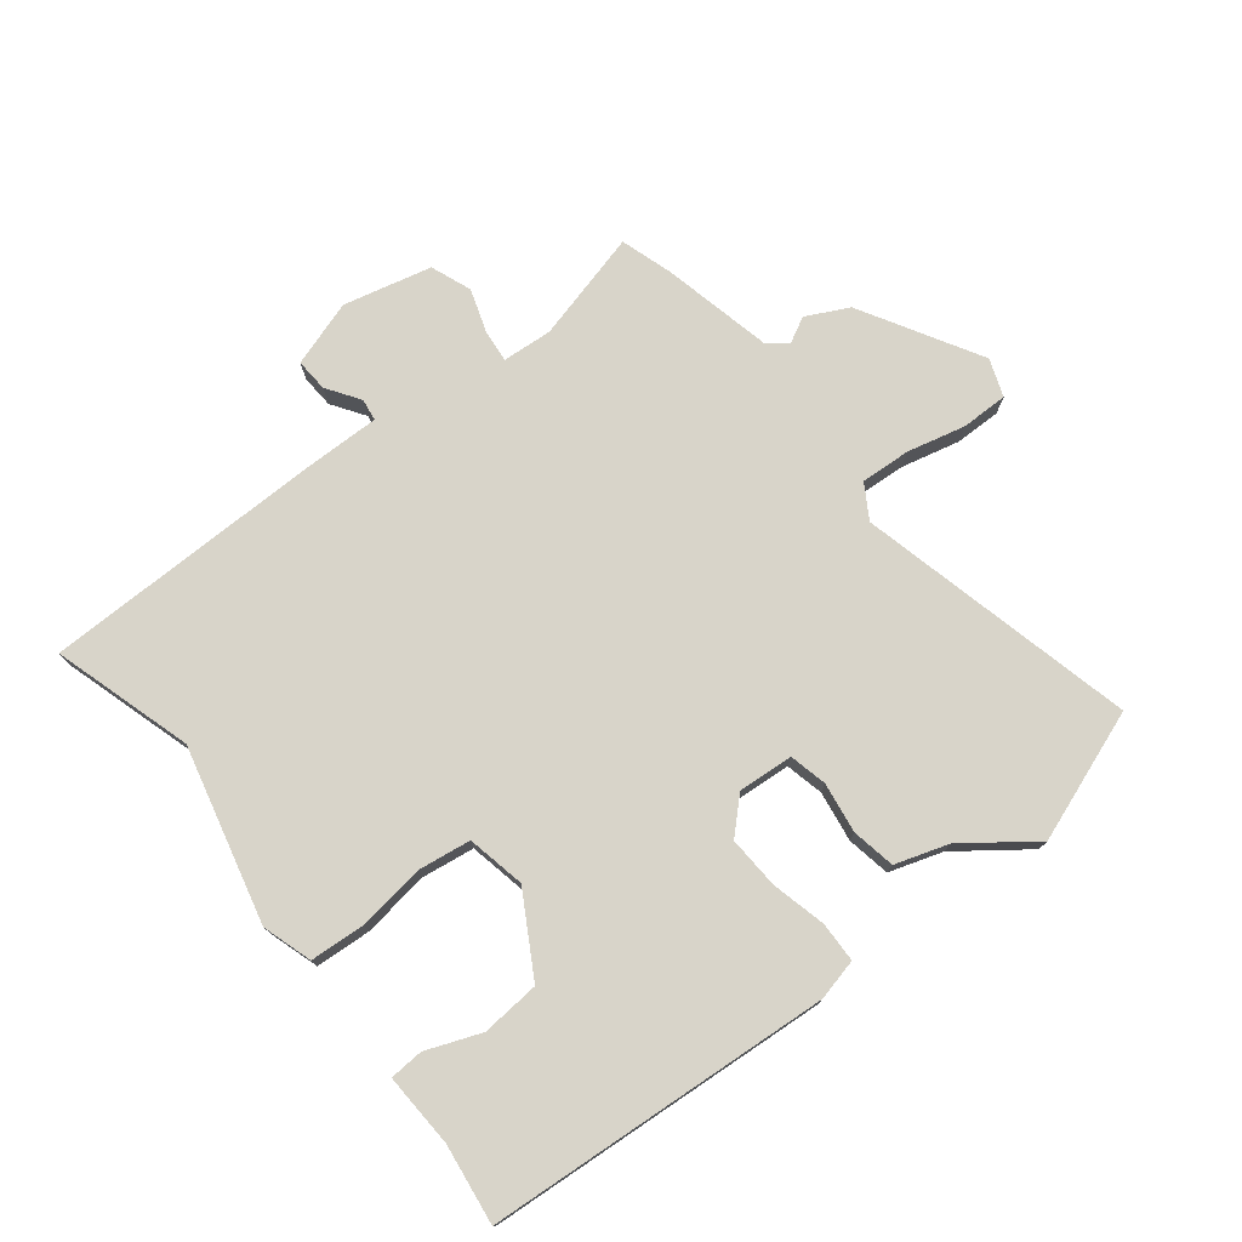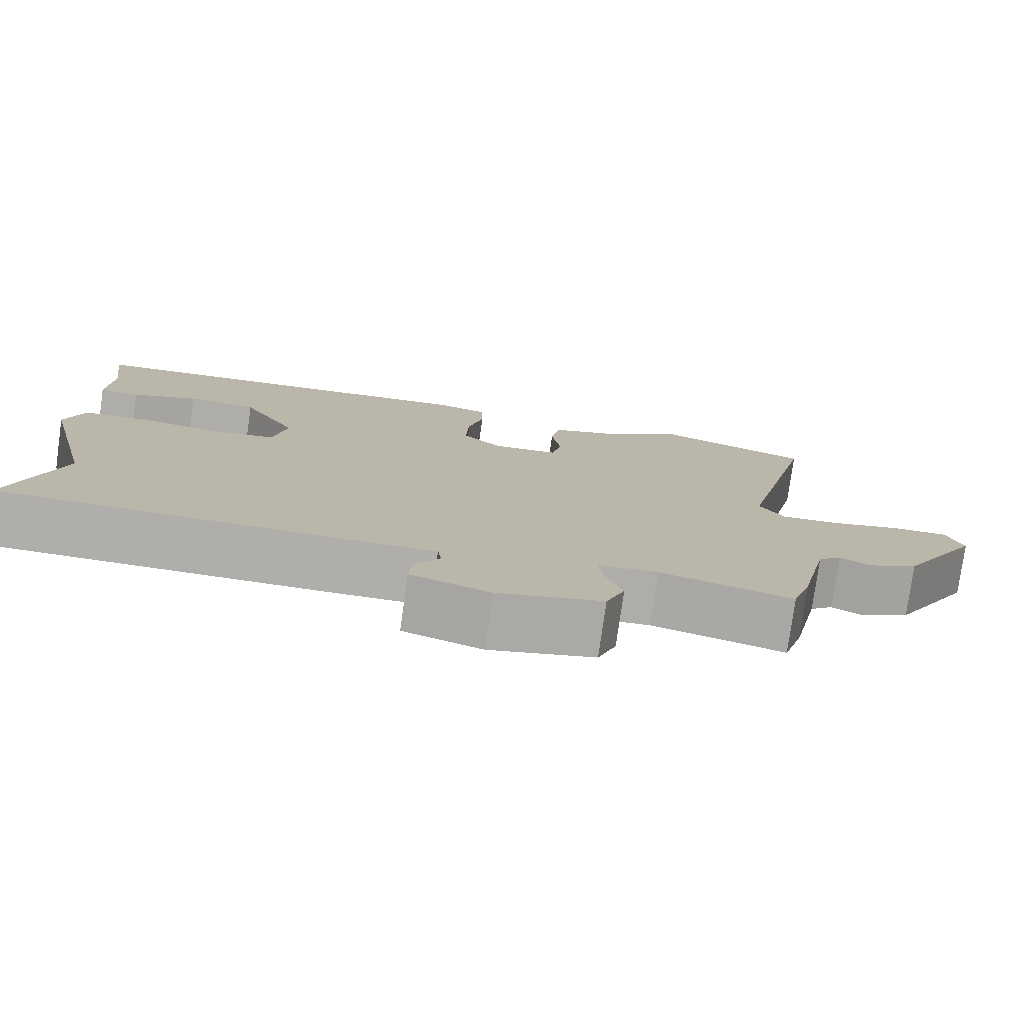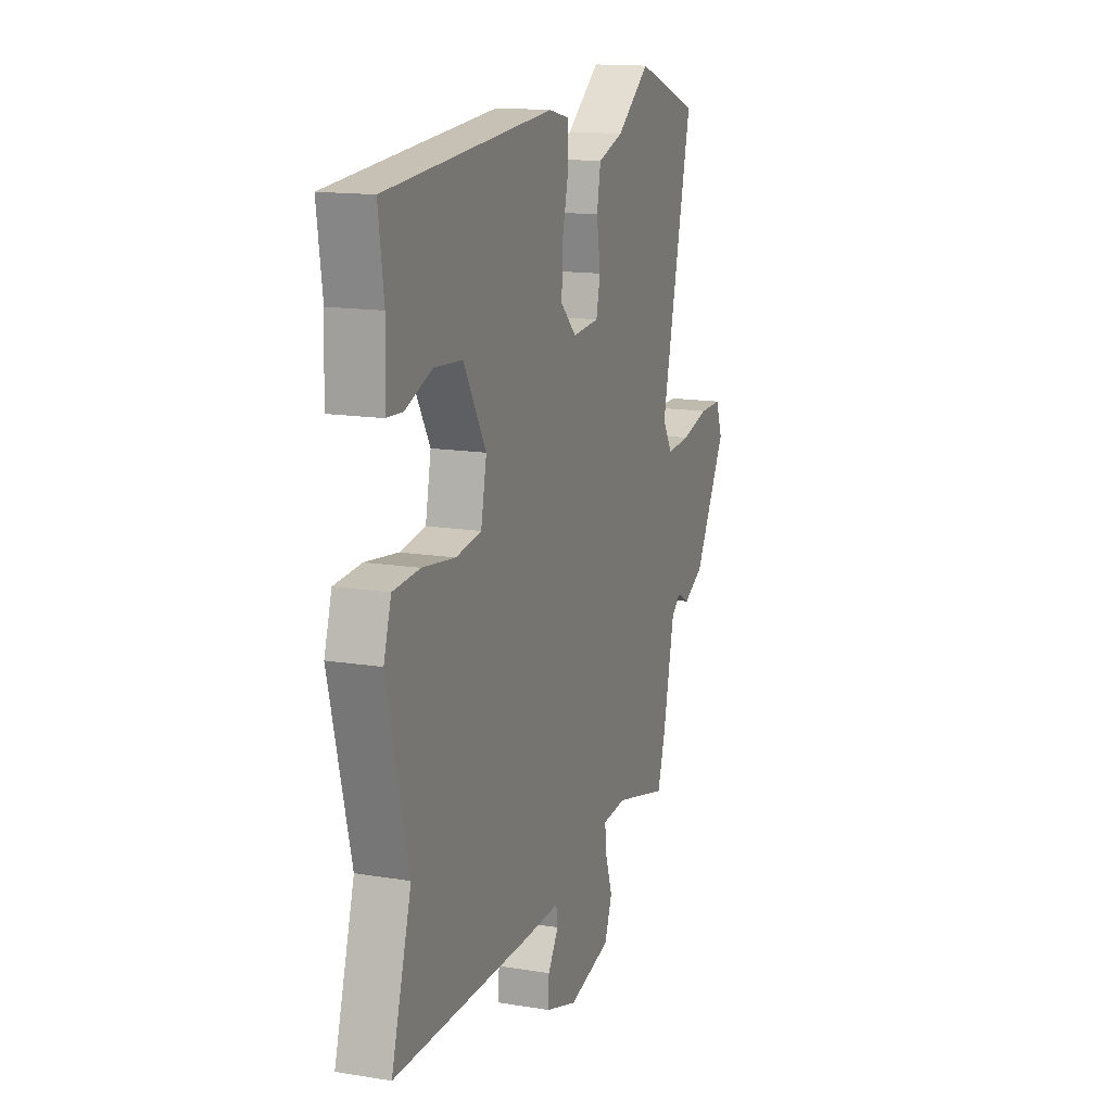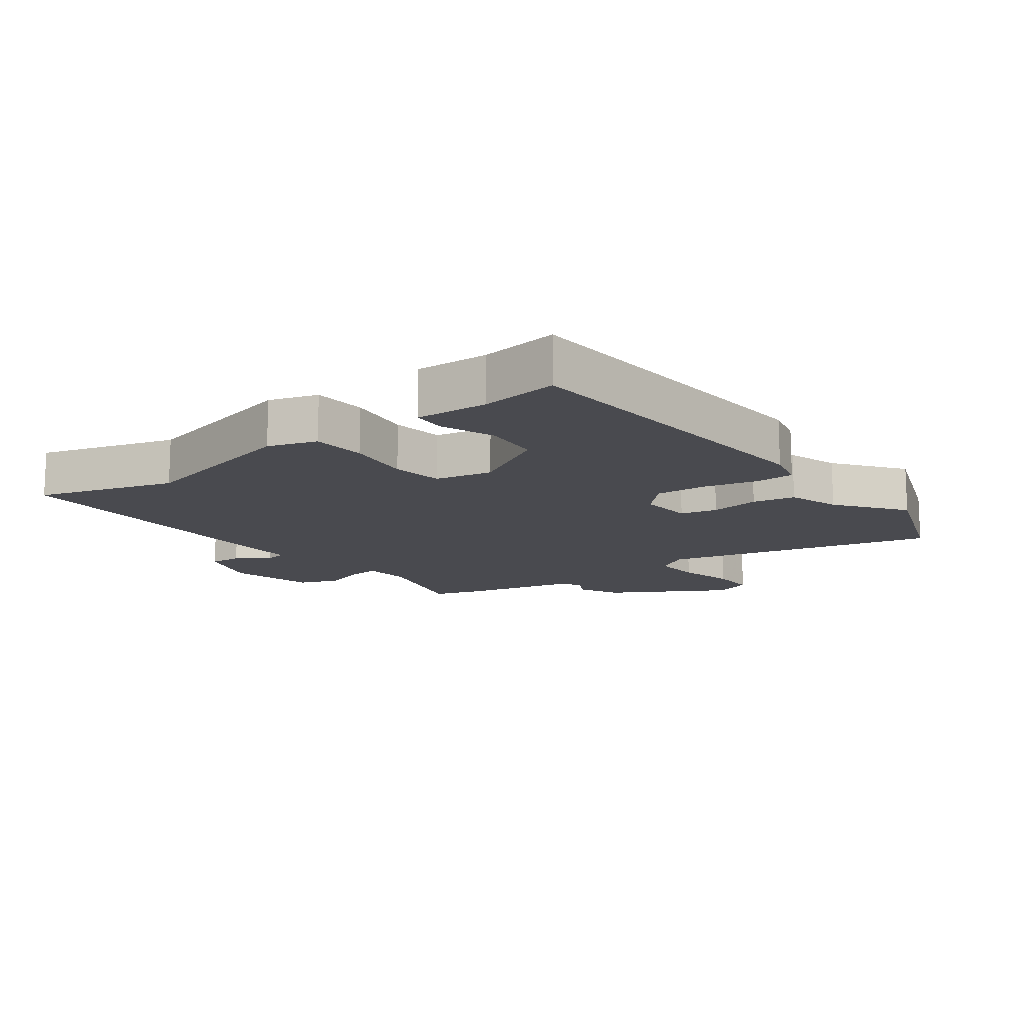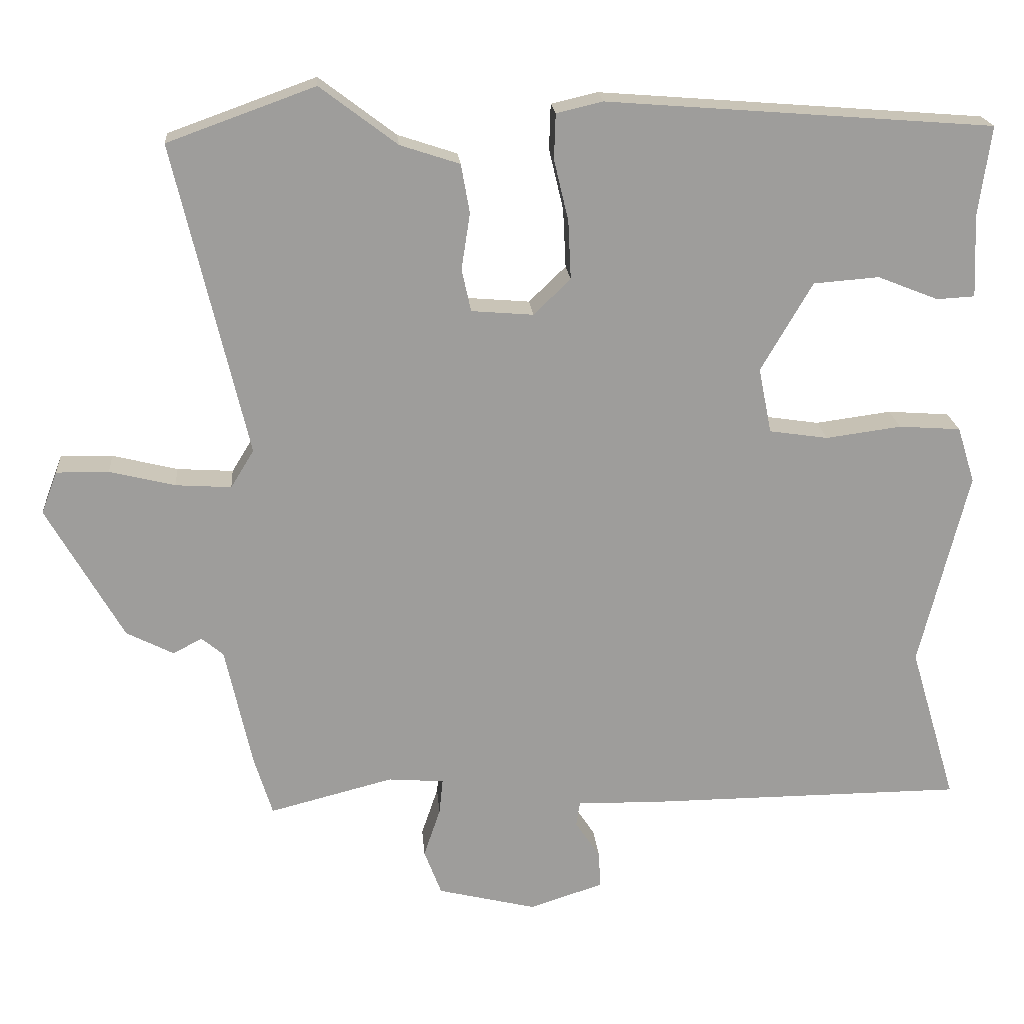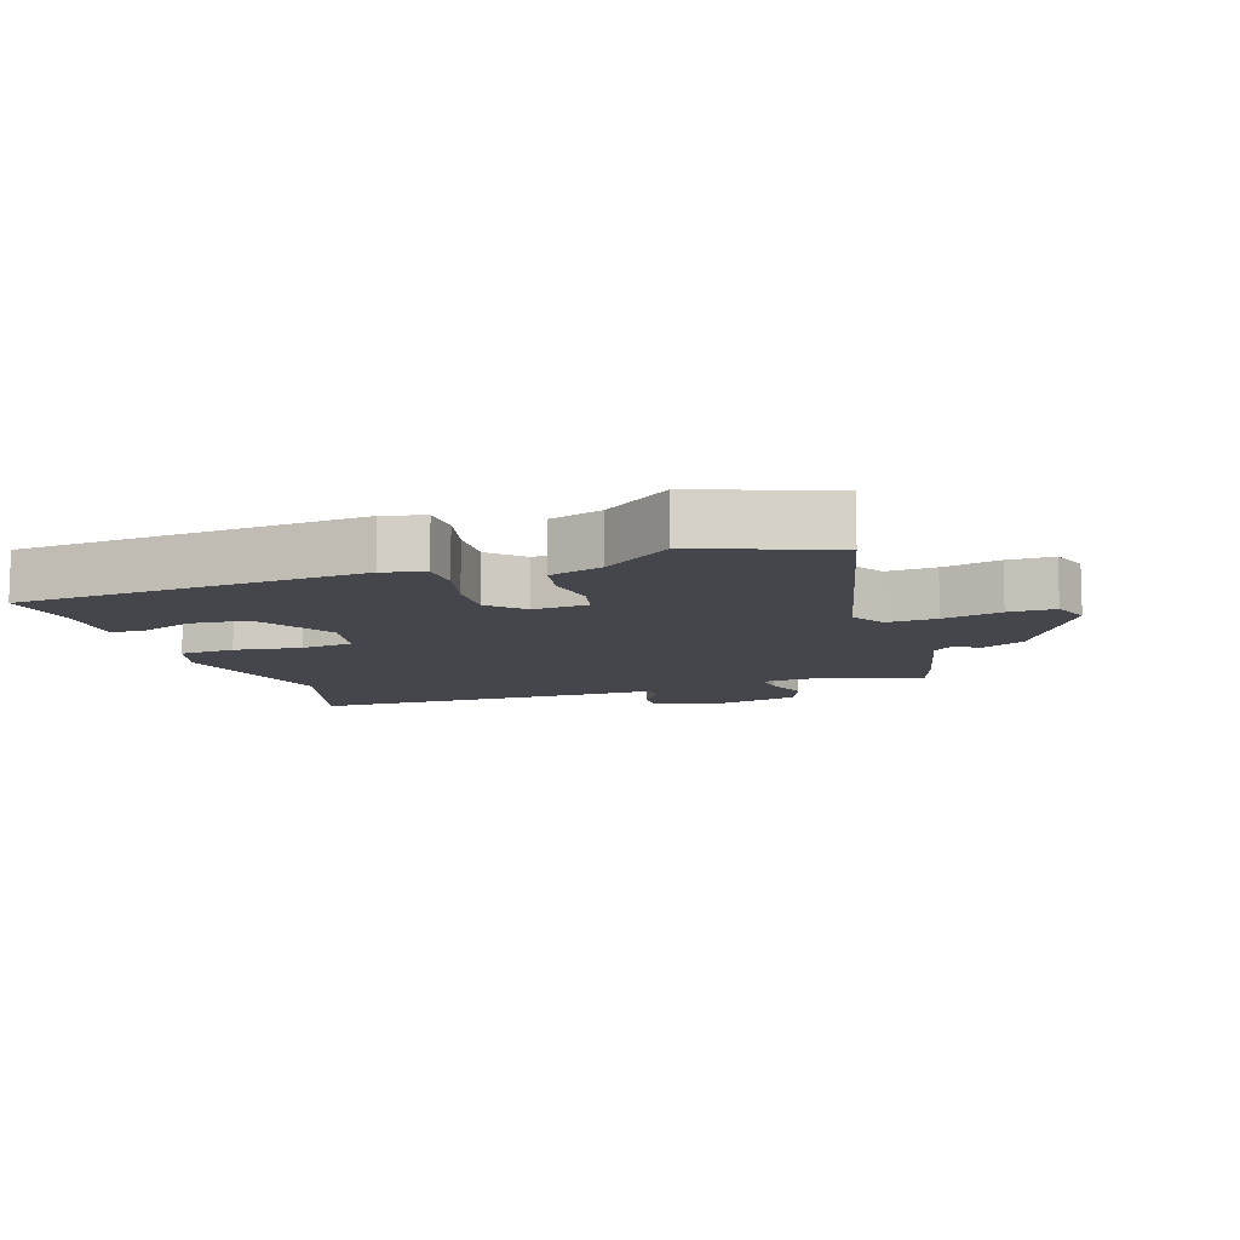
<metadata>
{"format":"obj","ext":"obj","renderer":"f3d","projection":"perspective","resolution":1024,"background":"white","views":[{"elev":75.6,"azim":-38.4,"up":"+Y"},{"elev":-77.6,"azim":-8.0,"up":"+Z"},{"elev":14.7,"azim":-70.5,"up":"+Z"},{"elev":-13.6,"azim":-53.5,"up":"+Y"},{"elev":19.8,"azim":175.4,"up":"+Z"},{"elev":-10.1,"azim":17.9,"up":"+Y"}]}
</metadata>
<code>
v 0.496 0.07 -0.521
v 0.325 0.07 -0.477
v 0.248 0.07 -0.483
v 0.253 0.07 -0.532
v 0.276 0.07 -0.6
v 0.252 0.07 -0.663
v 0.116 0.07 -0.696
v 0.014 0.07 -0.663
v 0.017 0.07 -0.612
v 0.051 0.07 -0.561
v 0.046 0.07 -0.527
v -0.071 0.07 -0.529
v -0.508 0.07 -0.526
v -0.444 0.07 -0.31
v -0.511 0.07 -0.039
v -0.487 0.07 0.038
v -0.402 0.07 0.044
v -0.298 0.07 0.03
v -0.217 0.07 0.042
v -0.199 0.07 0.132
v -0.27 0.07 0.254
v -0.36 0.07 0.261
v -0.444 0.07 0.228
v -0.496 0.07 0.231
v -0.491 0.07 0.345
v -0.508 0.07 0.468
v 0.024 0.07 0.509
v 0.088 0.07 0.494
v 0.09 0.07 0.432
v 0.07 0.07 0.348
v 0.066 0.07 0.267
v 0.117 0.07 0.218
v 0.202 0.07 0.225
v 0.215 0.07 0.283
v 0.203 0.07 0.361
v 0.215 0.07 0.428
v 0.297 0.07 0.455
v 0.403 0.07 0.535
v 0.606 0.07 0.462
v 0.505 0.07 0.032
v 0.537 0.07 -0.02
v 0.614 0.07 -0.015
v 0.704 0.07 0.007
v 0.776 0.07 0.008
v 0.798 0.07 -0.05
v 0.693 0.07 -0.234
v 0.628 0.07 -0.267
v 0.588 0.07 -0.246
v 0.558 0.07 -0.271
v 0.521 0.07 -0.44
v 0.496 0 -0.521
v 0.325 0 -0.477
v 0.248 0 -0.483
v 0.253 0 -0.532
v 0.276 0 -0.6
v 0.252 0 -0.663
v 0.116 0 -0.696
v 0.014 0 -0.663
v 0.017 0 -0.612
v 0.051 0 -0.561
v 0.046 0 -0.527
v -0.071 0 -0.529
v -0.508 0 -0.526
v -0.444 0 -0.31
v -0.511 0 -0.039
v -0.487 0 0.038
v -0.402 0 0.044
v -0.298 0 0.03
v -0.217 0 0.042
v -0.199 0 0.132
v -0.27 0 0.254
v -0.36 0 0.261
v -0.444 0 0.228
v -0.496 0 0.231
v -0.491 0 0.345
v -0.508 0 0.468
v 0.024 0 0.509
v 0.088 0 0.494
v 0.09 0 0.432
v 0.07 0 0.348
v 0.066 0 0.267
v 0.117 0 0.218
v 0.202 0 0.225
v 0.215 0 0.283
v 0.203 0 0.361
v 0.215 0 0.428
v 0.297 0 0.455
v 0.403 0 0.535
v 0.606 0 0.462
v 0.505 0 0.032
v 0.537 0 -0.02
v 0.614 0 -0.015
v 0.704 0 0.007
v 0.776 0 0.008
v 0.798 0 -0.05
v 0.693 0 -0.234
v 0.628 0 -0.267
v 0.588 0 -0.246
v 0.558 0 -0.271
v 0.521 0 -0.44
f 49 50 1 2
f 46 47 48
f 45 46 48
f 44 45 48
f 43 44 48
f 42 43 48
f 41 42 48 49
f 49 2 3
f 41 49 3
f 40 41 3
f 39 40 3
f 38 39 3
f 37 38 3
f 34 35 36 37
f 33 34 37 3
f 28 29 30
f 27 28 30
f 26 27 30
f 25 26 30
f 25 30 31
f 22 23 24 25
f 21 22 25 31
f 20 21 31 32
f 16 17 18
f 15 16 18
f 14 15 18
f 14 18 19
f 13 14 19
f 12 13 19
f 11 12 19
f 8 9 10
f 7 8 10
f 6 7 10
f 5 6 10
f 4 5 10
f 3 4 10 11
f 20 32 33
f 19 20 33
f 11 19 33
f 3 11 33
f 52 51 100 99
f 98 97 96
f 98 96 95
f 98 95 94
f 98 94 93
f 98 93 92
f 99 98 92 91
f 53 52 99
f 53 99 91
f 53 91 90
f 53 90 89
f 53 89 88
f 53 88 87
f 87 86 85 84
f 53 87 84 83
f 80 79 78
f 80 78 77
f 80 77 76
f 80 76 75
f 81 80 75
f 75 74 73 72
f 81 75 72 71
f 82 81 71 70
f 68 67 66
f 68 66 65
f 68 65 64
f 69 68 64
f 69 64 63
f 69 63 62
f 69 62 61
f 60 59 58
f 60 58 57
f 60 57 56
f 60 56 55
f 60 55 54
f 61 60 54 53
f 83 82 70
f 83 70 69
f 83 69 61
f 83 61 53
f 1 51 52 2
f 2 52 53 3
f 3 53 54 4
f 4 54 55 5
f 5 55 56 6
f 6 56 57 7
f 7 57 58 8
f 8 58 59 9
f 9 59 60 10
f 10 60 61 11
f 11 61 62 12
f 12 62 63 13
f 13 63 64 14
f 14 64 65 15
f 15 65 66 16
f 16 66 67 17
f 17 67 68 18
f 18 68 69 19
f 19 69 70 20
f 20 70 71 21
f 21 71 72 22
f 22 72 73 23
f 23 73 74 24
f 24 74 75 25
f 25 75 76 26
f 26 76 77 27
f 27 77 78 28
f 28 78 79 29
f 29 79 80 30
f 30 80 81 31
f 31 81 82 32
f 32 82 83 33
f 33 83 84 34
f 34 84 85 35
f 35 85 86 36
f 36 86 87 37
f 37 87 88 38
f 38 88 89 39
f 39 89 90 40
f 40 90 91 41
f 41 91 92 42
f 42 92 93 43
f 43 93 94 44
f 44 94 95 45
f 45 95 96 46
f 46 96 97 47
f 47 97 98 48
f 48 98 99 49
f 49 99 100 50
f 50 100 51 1

</code>
